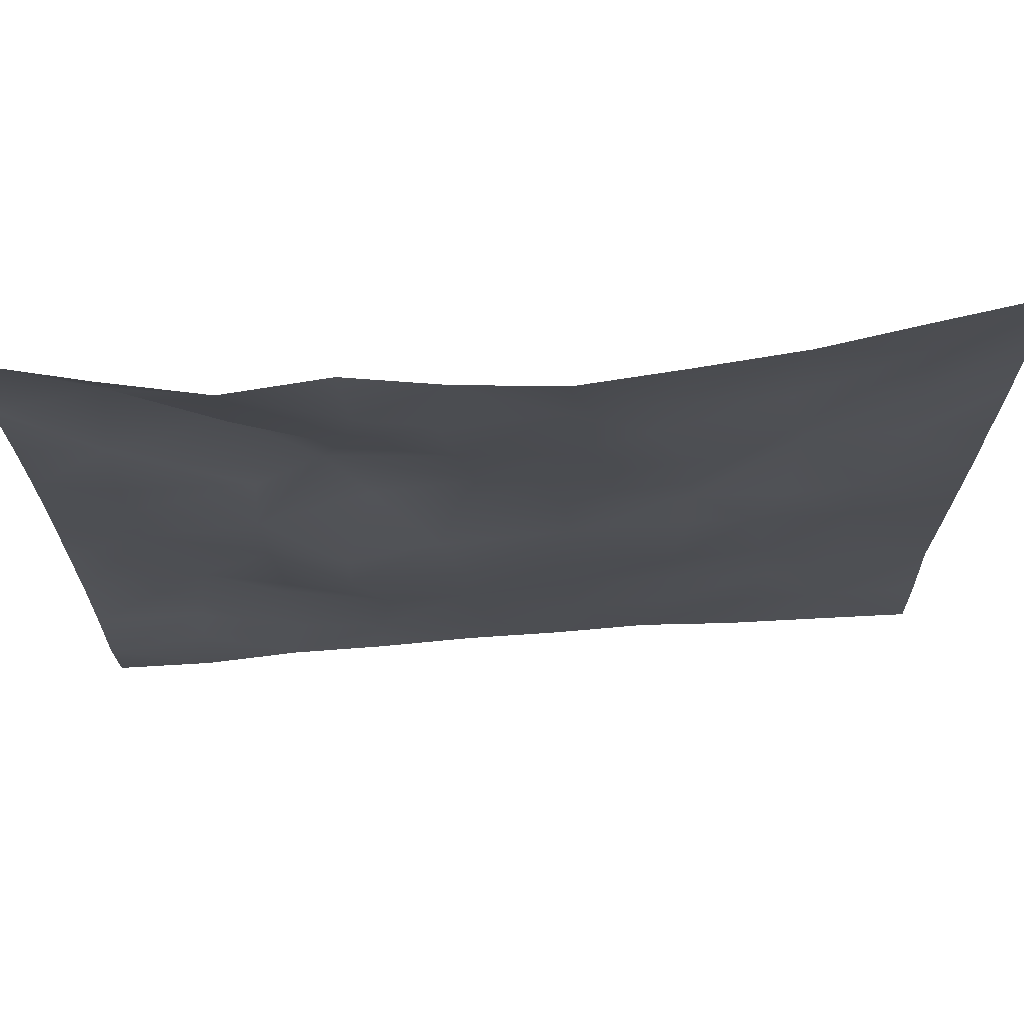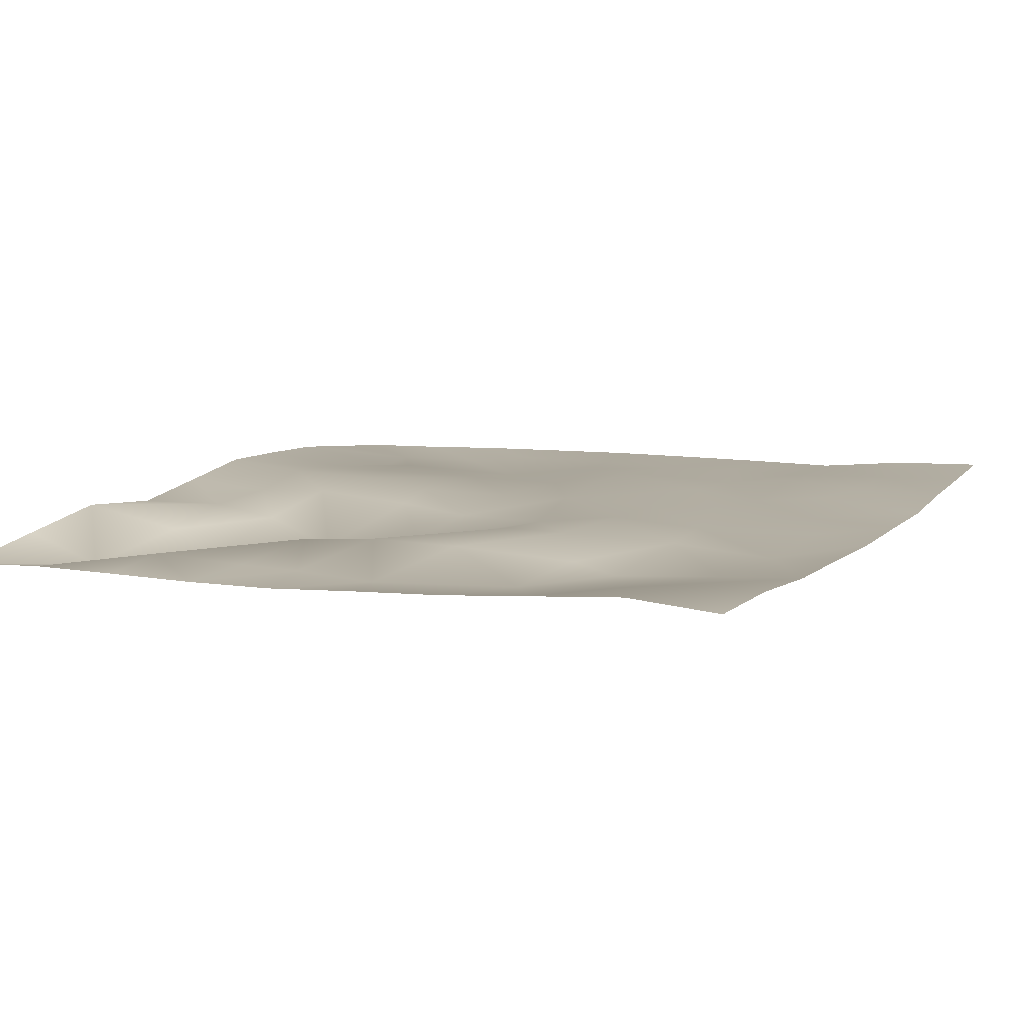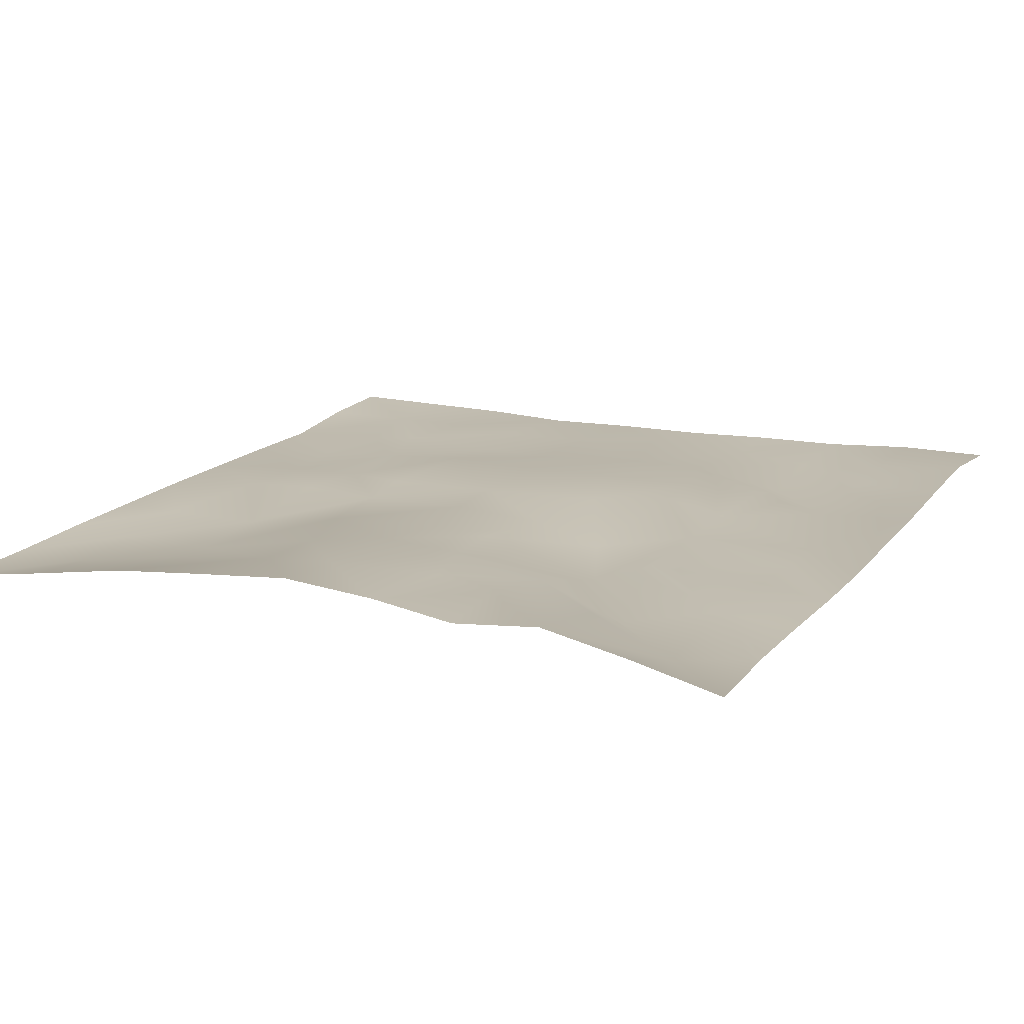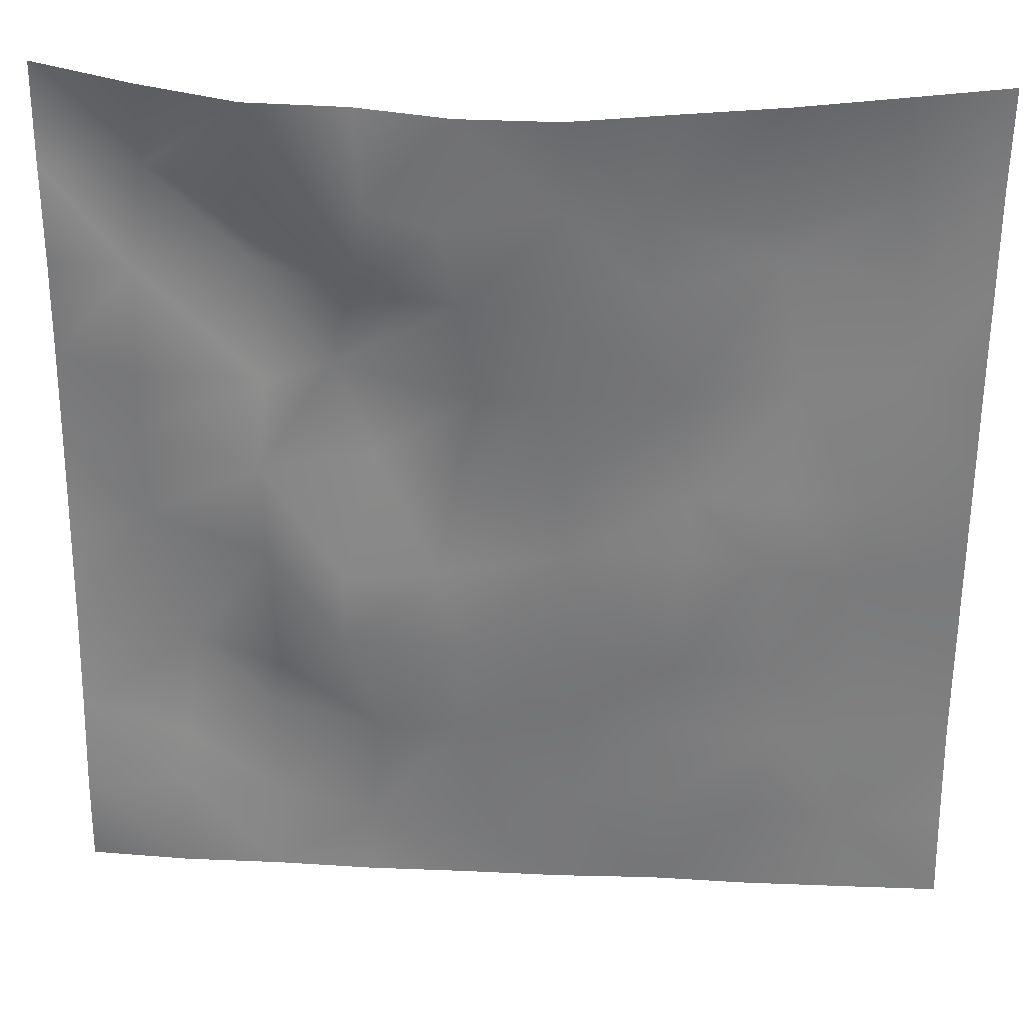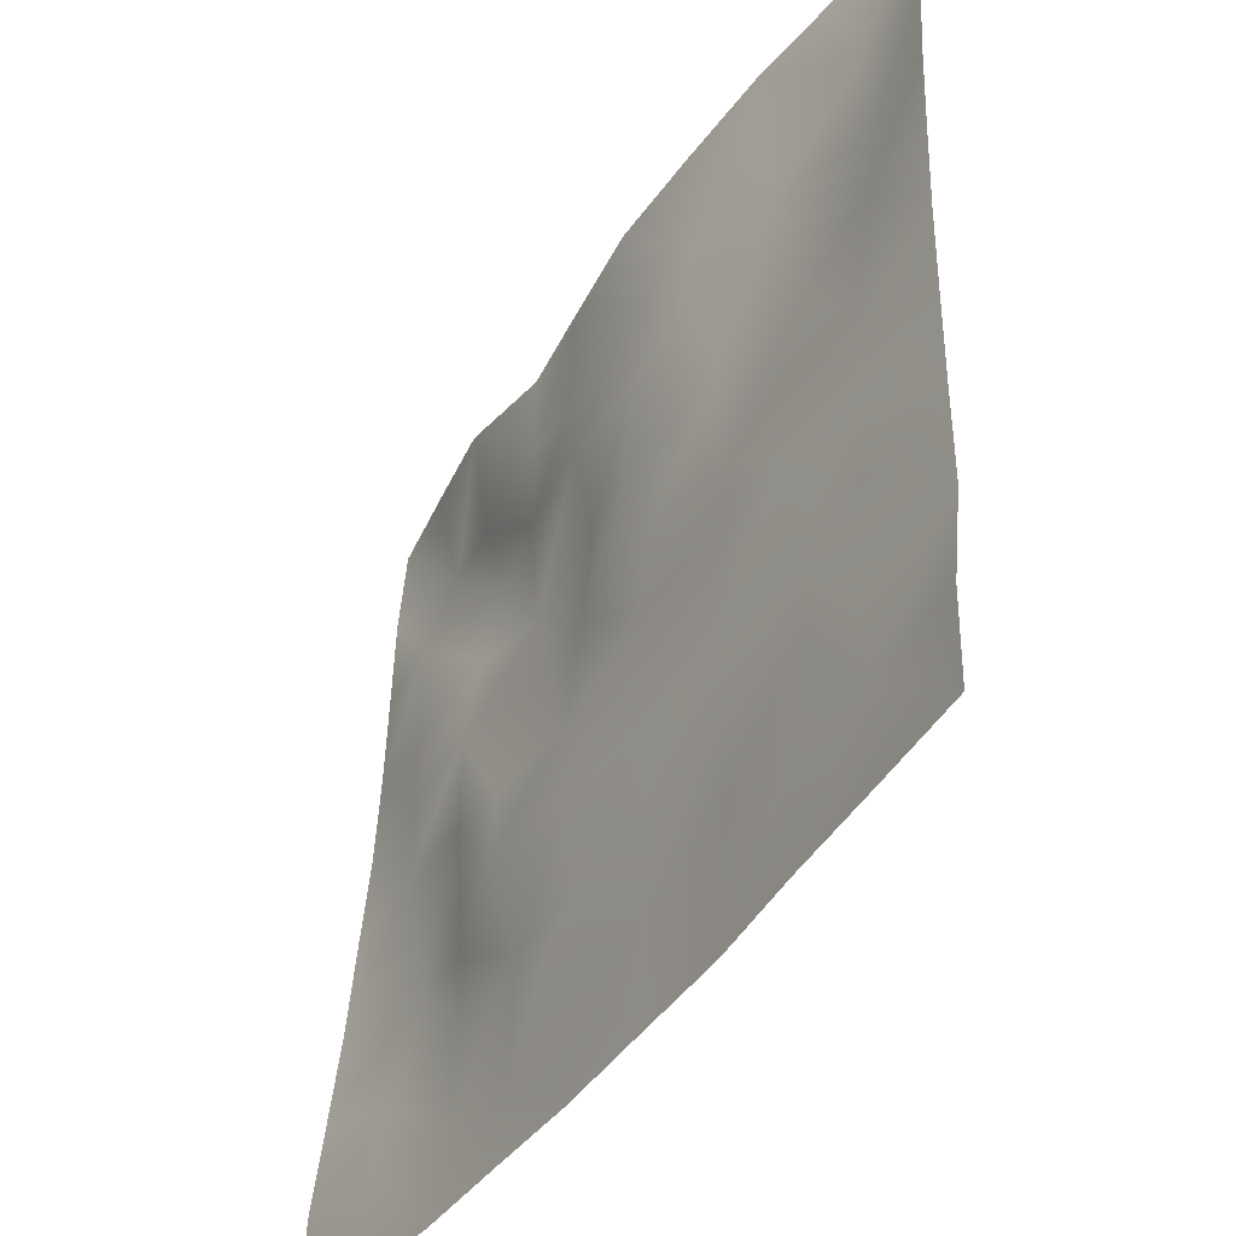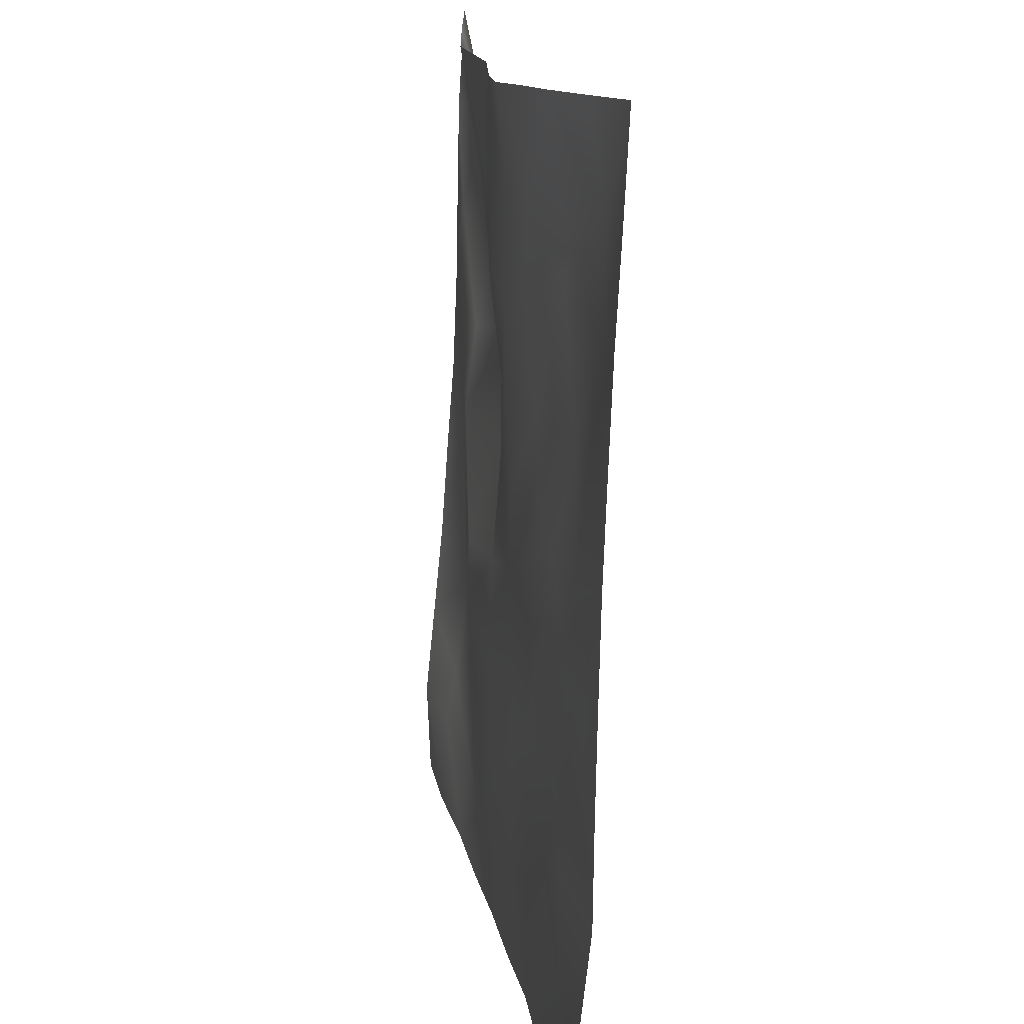
<metadata>
{"format":"obj","ext":"obj","renderer":"f3d","projection":"perspective","resolution":1024,"background":"white","views":[{"elev":73.3,"azim":-3.8,"up":"+Y"},{"elev":11.3,"azim":-63.4,"up":"+Z"},{"elev":14.5,"azim":-153.5,"up":"+Z"},{"elev":32.3,"azim":4.1,"up":"+Y"},{"elev":-43.6,"azim":58.8,"up":"+Y"},{"elev":15.7,"azim":80.7,"up":"+Y"}]}
</metadata>
<code>
o GNATVCloth
v -5.107 -4.983 0.5033
v 5.004 -4.994 0.4564
v -5.013 5.021 0.004229
v 4.987 5.021 0.004229
v -3.99 -5.027 0.501
v -2.872 -5.08 0.4244
v -1.745 -5.112 0.4075
v -0.6167 -5.128 0.3692
v 0.5133 -5.126 0.3689
v 1.641 -5.105 0.3489
v 2.765 -5.073 0.4051
v 3.886 -5.036 0.4289
v 3.847 4.945 0.16
v 2.722 4.876 0.3221
v 1.595 4.804 0.4082
v 0.4786 4.72 0.4788
v -0.6395 4.674 0.3756
v -1.686 4.715 0.2427
v -2.796 4.79 0.3752
v -3.9 4.887 0.2007
v -5.009 3.907 0.08149
v -5.009 2.791 0.1038
v -5.022 1.675 0.1241
v -5.034 0.561 0.1671
v -5.039 -0.5496 0.253
v -5.047 -1.66 0.3308
v -5.056 -2.768 0.4406
v -5.071 -3.875 0.5507
v 4.979 -3.887 0.4028
v 4.968 -2.782 0.2727
v 4.965 -1.669 0.259
v 4.962 -0.5561 0.2366
v 4.96 0.5585 0.2106
v 4.958 1.674 0.1674
v 4.961 2.79 0.1214
v 4.965 3.905 0.05777
v -3.901 -3.878 0.4361
v -3.861 -3.239 0.3264
v -3.712 -1.959 0.1706
v -4.154 -0.2953 0.147
v -4.174 0.7223 0.1783
v -4.16 1.507 0.1739
v -4.085 2.8 0.1671
v -3.949 3.855 -0.1034
v -2.778 -4.061 0.3167
v -2.842 -2.794 0.207
v -2.728 -2.207 0.2929
v -2.798 -0.6616 0.3421
v -2.824 0.472 0.3335
v -2.734 1.513 0.2148
v -2.876 2.817 -0.1107
v -2.813 3.457 0.1745
v -1.715 -4.301 0.3394
v -1.551 -2.99 0.3647
v -1.947 -1.7 0.4501
v -1.924 -0.9026 0.4277
v -1.573 0.5534 0.07916
v -2.023 1.609 -0.02284
v -1.775 2.637 0.2113
v -1.613 3.6 0.2845
v -0.2878 -4.385 0.3688
v -0.6373 -2.952 0.3746
v -0.5985 -1.81 0.4091
v -0.8923 -0.8484 0.3126
v -0.6594 0.3579 0.2471
v -0.4233 1.377 0.2762
v -0.621 2.563 0.3808
v -0.8027 3.413 0.3485
v 0.6868 -3.954 0.3592
v 0.7639 -2.66 0.3589
v 0.4761 -1.871 0.3663
v 0.5638 -0.5493 0.3449
v 0.534 0.3532 0.3186
v 0.2497 1.441 0.3486
v 0.4815 2.423 0.3947
v 0.4978 3.668 0.398
v 1.906 -3.7 0.3868
v 1.628 -2.896 0.3261
v 1.781 -1.97 0.3738
v 1.941 -0.4333 0.3423
v 1.926 0.245 0.2626
v 1.783 1.495 0.2737
v 1.376 2.764 0.3347
v 1.437 3.594 0.3255
v 2.751 -3.959 0.3972
v 3.06 -2.872 0.3685
v 2.913 -1.997 0.2915
v 2.683 -0.5366 0.3507
v 2.928 0.2602 0.3006
v 3.028 1.546 0.09816
v 2.743 3.111 0.1642
v 2.702 3.47 0.1369
v 3.881 -3.996 0.3709
v 3.625 -2.743 0.344
v 3.838 -1.703 0.3021
v 3.775 -0.7476 0.2645
v 3.841 0.2645 0.2619
v 4.139 1.784 0.1663
v 4.113 2.746 0.05466
v 4.006 3.871 0.03472
f 100 4 13
f 44 3 21
f 44 19 20
f 60 19 52
f 60 17 18
f 76 17 68
f 84 16 76
f 84 14 15
f 100 14 92
f 11 93 85
f 93 86 85
f 94 87 86
f 87 96 88
f 96 89 88
f 97 90 89
f 90 99 91
f 91 100 92
f 10 85 77
f 77 86 78
f 78 87 79
f 79 88 80
f 88 81 80
f 81 90 82
f 82 91 83
f 91 84 83
f 10 69 9
f 69 78 70
f 70 79 71
f 79 72 71
f 72 81 73
f 73 82 74
f 82 75 74
f 83 76 75
f 9 61 8
f 69 62 61
f 62 71 63
f 63 72 64
f 72 65 64
f 65 74 66
f 66 75 67
f 67 76 68
f 8 53 7
f 53 62 54
f 54 63 55
f 55 64 56
f 64 57 56
f 57 66 58
f 58 67 59
f 59 68 60
f 6 53 45
f 45 54 46
f 54 47 46
f 55 48 47
f 56 49 48
f 49 58 50
f 58 51 50
f 59 52 51
f 6 37 5
f 45 38 37
f 46 39 38
f 39 48 40
f 40 49 41
f 41 50 42
f 50 43 42
f 51 44 43
f 5 28 1
f 28 38 27
f 27 39 26
f 26 40 25
f 40 24 25
f 41 23 24
f 23 43 22
f 43 21 22
f 2 93 12
f 93 30 94
f 30 95 94
f 31 96 95
f 32 97 96
f 33 98 97
f 98 35 99
f 99 36 100
f 100 36 4
f 44 20 3
f 44 52 19
f 60 18 19
f 60 68 17
f 76 16 17
f 84 15 16
f 84 92 14
f 100 13 14
f 11 12 93
f 93 94 86
f 94 95 87
f 87 95 96
f 96 97 89
f 97 98 90
f 90 98 99
f 91 99 100
f 10 11 85
f 77 85 86
f 78 86 87
f 79 87 88
f 88 89 81
f 81 89 90
f 82 90 91
f 91 92 84
f 10 77 69
f 69 77 78
f 70 78 79
f 79 80 72
f 72 80 81
f 73 81 82
f 82 83 75
f 83 84 76
f 9 69 61
f 69 70 62
f 62 70 71
f 63 71 72
f 72 73 65
f 65 73 74
f 66 74 75
f 67 75 76
f 8 61 53
f 53 61 62
f 54 62 63
f 55 63 64
f 64 65 57
f 57 65 66
f 58 66 67
f 59 67 68
f 6 7 53
f 45 53 54
f 54 55 47
f 55 56 48
f 56 57 49
f 49 57 58
f 58 59 51
f 59 60 52
f 6 45 37
f 45 46 38
f 46 47 39
f 39 47 48
f 40 48 49
f 41 49 50
f 50 51 43
f 51 52 44
f 5 37 28
f 28 37 38
f 27 38 39
f 26 39 40
f 40 41 24
f 41 42 23
f 23 42 43
f 43 44 21
f 2 29 93
f 93 29 30
f 30 31 95
f 31 32 96
f 32 33 97
f 33 34 98
f 98 34 35
f 99 35 36

</code>
